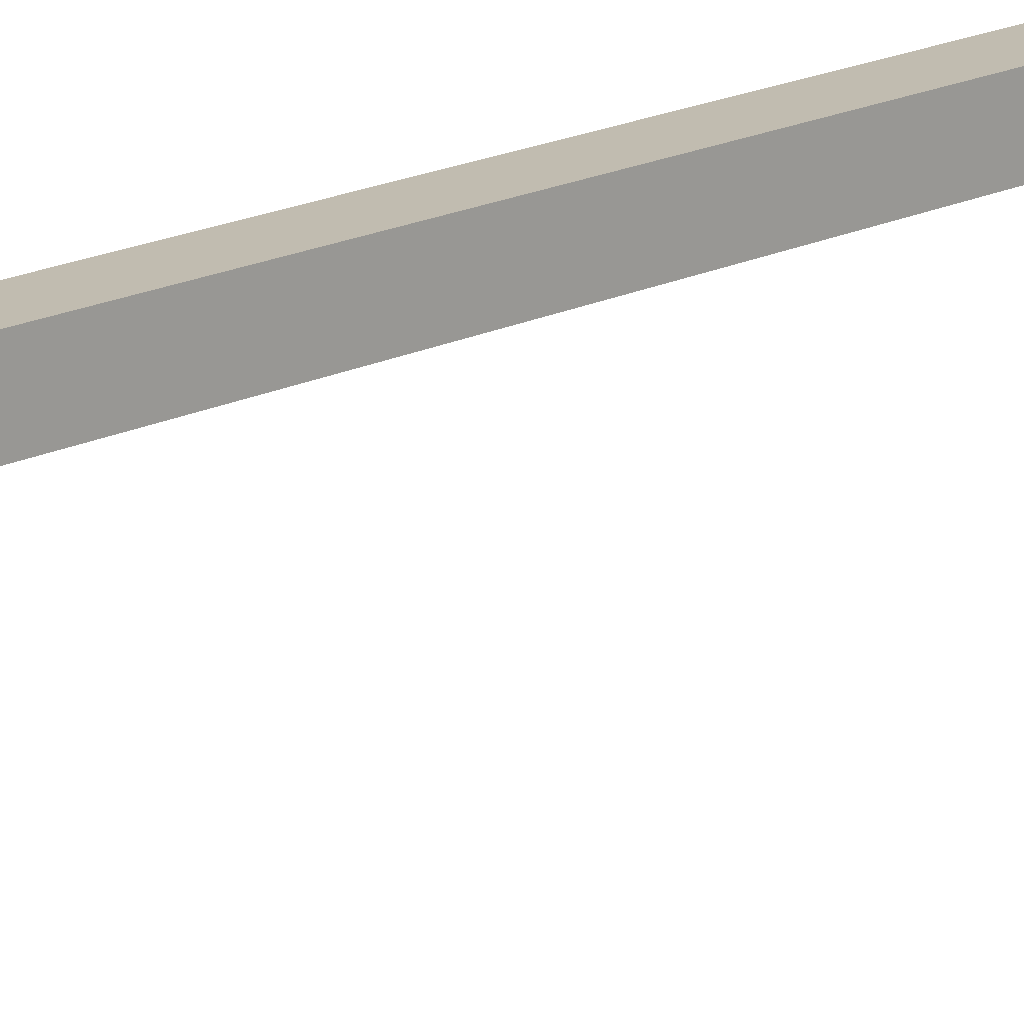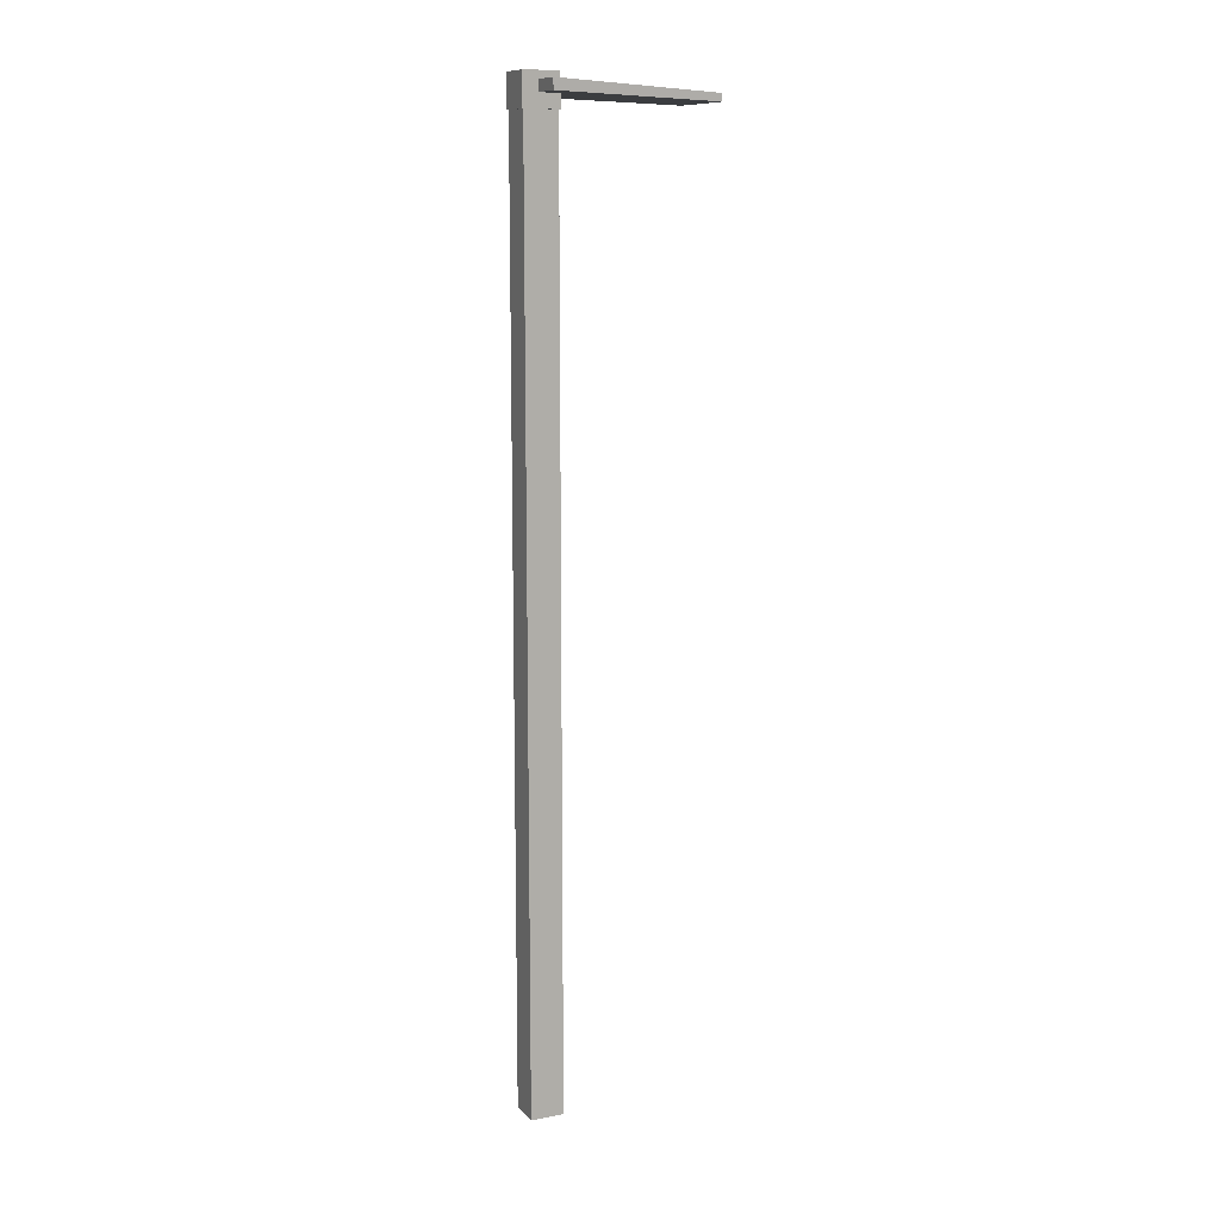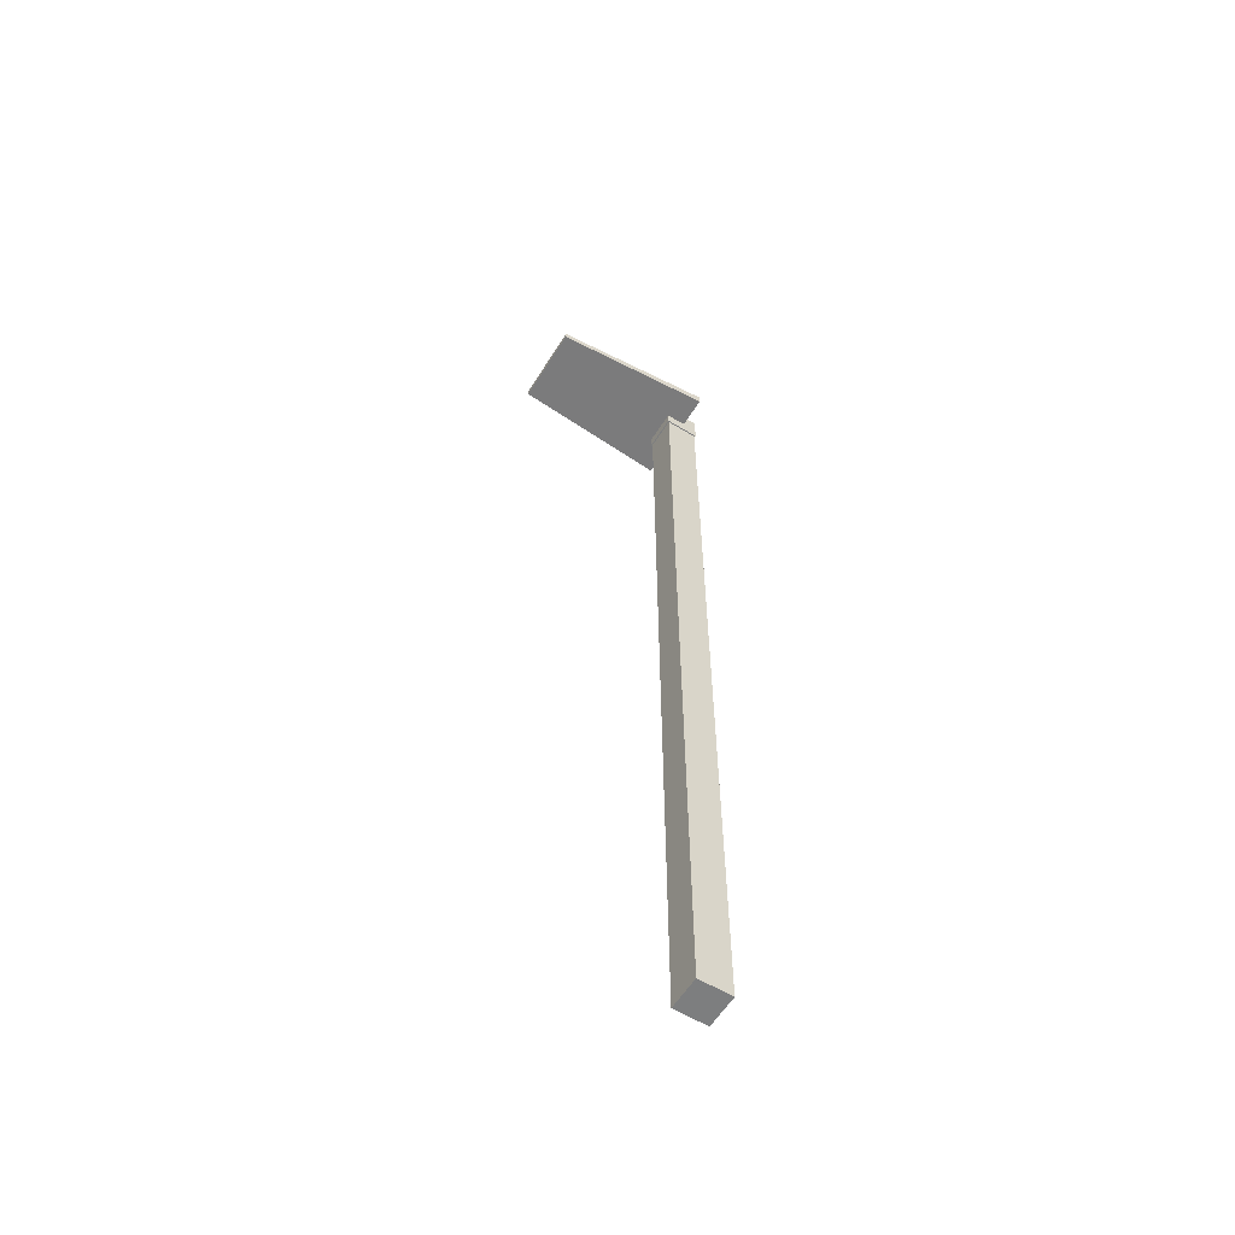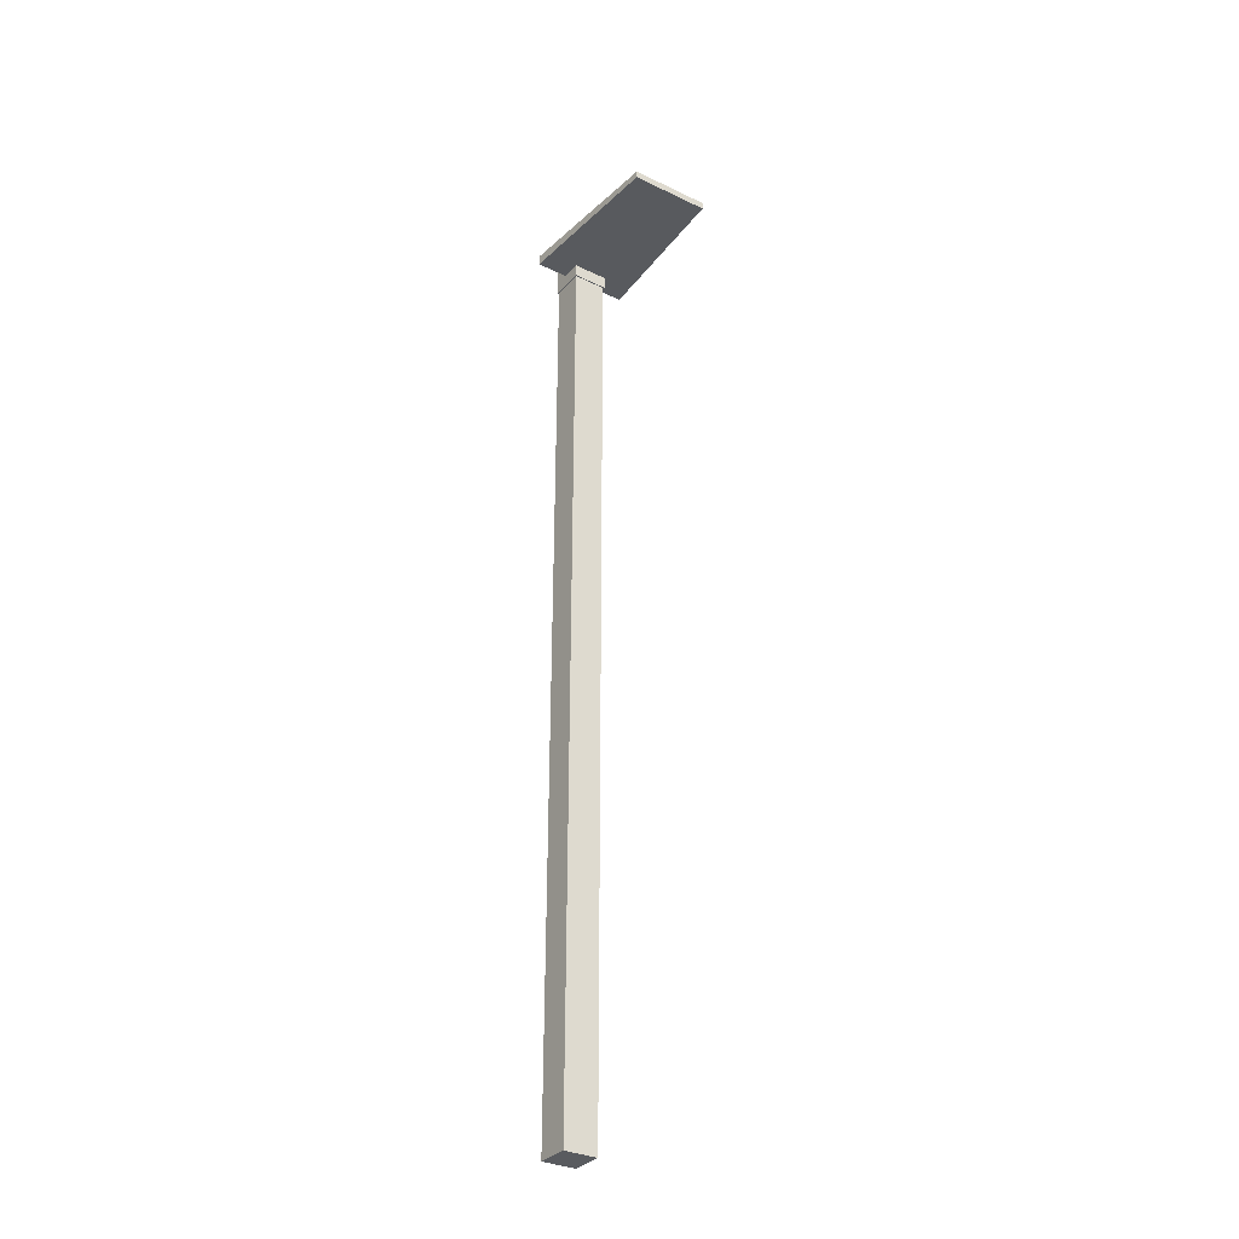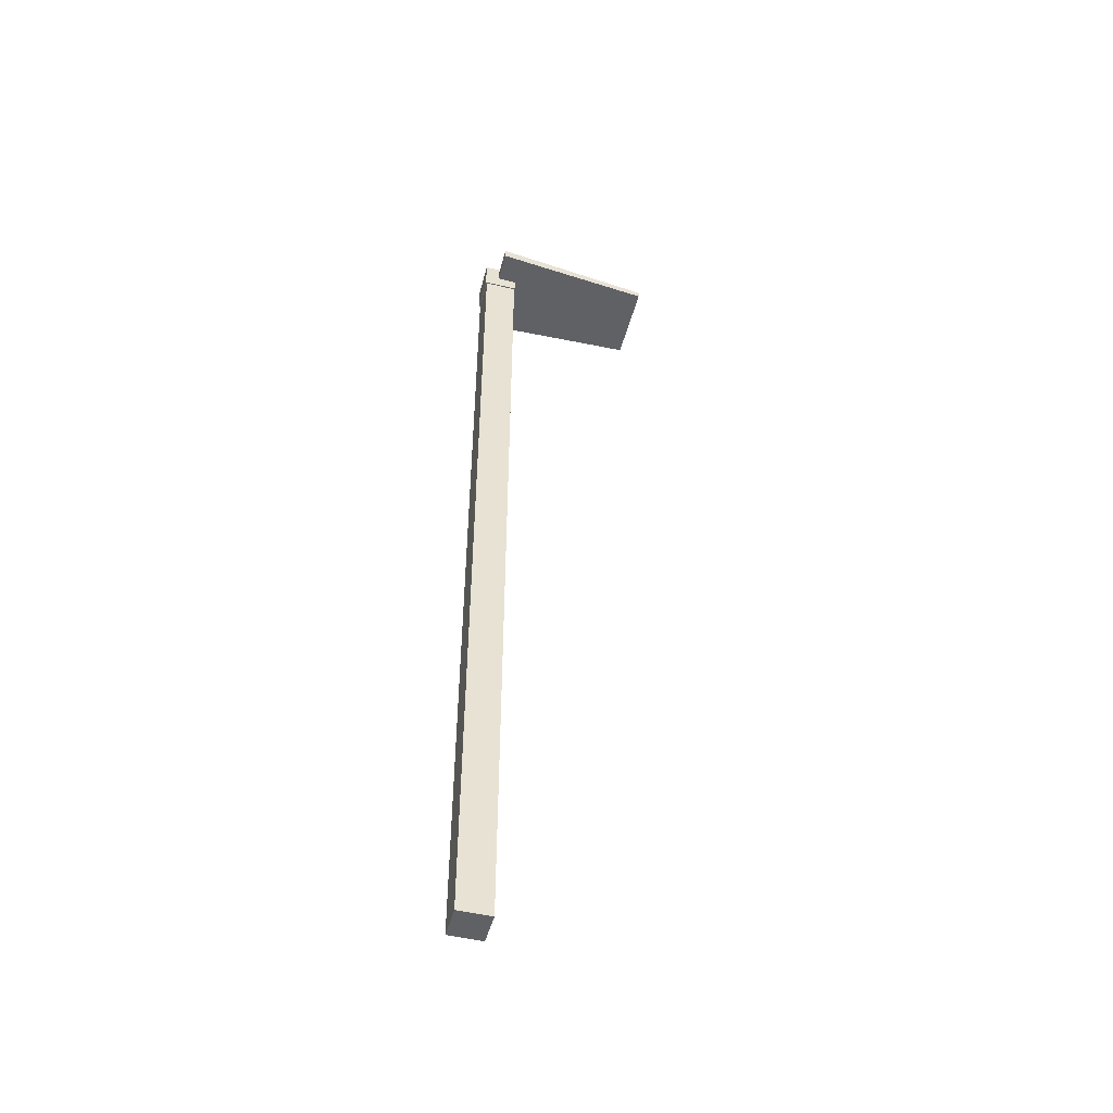
<metadata>
{"format":"obj","ext":"obj","renderer":"f3d","projection":"perspective","resolution":1024,"background":"white","views":[{"elev":16.6,"azim":-136.4,"up":"+Z"},{"elev":11.1,"azim":65.3,"up":"+Y"},{"elev":-59.3,"azim":-122.0,"up":"+Y"},{"elev":-32.6,"azim":146.3,"up":"+Y"},{"elev":-49.2,"azim":75.1,"up":"+Y"}]}
</metadata>
<code>
o Cube
v -0.1125 -0.04661 -0.1125
v 0.1125 -0.04661 -0.1125
v 0.1125 -0.04661 0.1125
v -0.1125 -0.04661 0.1125
v -0.3391 6.329 0.01831
v 0.3391 6.329 0.01831
v 0.1207 6.453 0.1207
v -0.1207 6.453 0.1207
v -0.1125 6.234 -0.1125
v 0.1125 6.234 -0.1125
v 0.1125 6.234 0.1125
v -0.1125 6.234 0.1125
v -0.1207 6.234 0.1207
v 0.1207 6.234 0.1207
v 0.3391 6.402 0.01831
v -0.3391 6.402 0.01831
v -0.1207 6.234 -0.1207
v -0.1207 6.453 -0.1207
v 0.1207 6.234 -0.1207
v 0.1207 6.453 -0.1207
v -0.2701 6.289 -1.106
v 0.2701 6.289 -1.106
v -0.2701 6.34 -1.106
v 0.2701 6.34 -1.106
f 1 2 3 4
f 18 8 7 20
f 19 20 7 14
f 14 7 8 13
f 9 1 4 12
f 17 9 12 13
f 10 19 14 11
f 11 14 13 12
f 18 17 13 8
f 17 19 10 9
f 1 9 10 2
f 2 10 11 3
f 3 11 12 4
f 18 20 19 17
f 5 6 15 16
f 15 6 22 24
f 16 15 24 23
f 5 16 23 21
f 6 5 21 22
f 22 21 23 24

</code>
